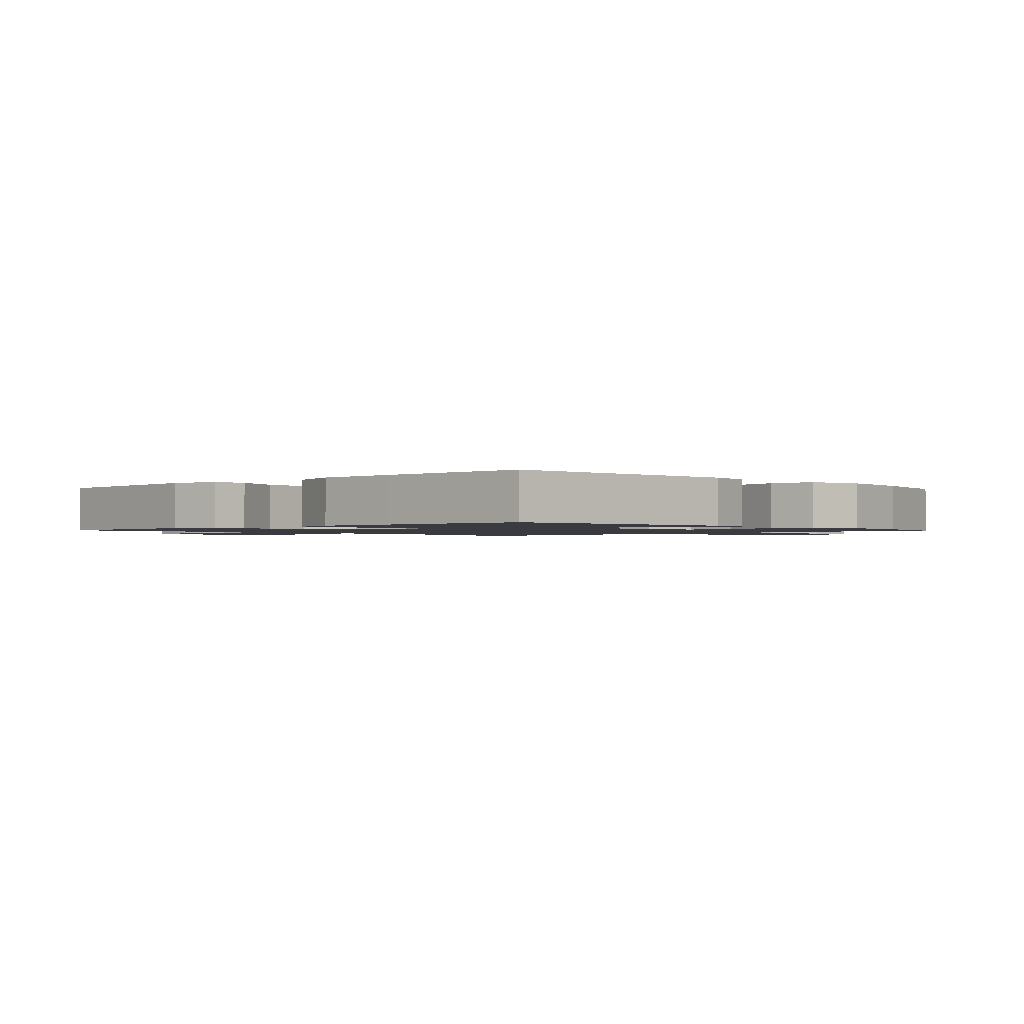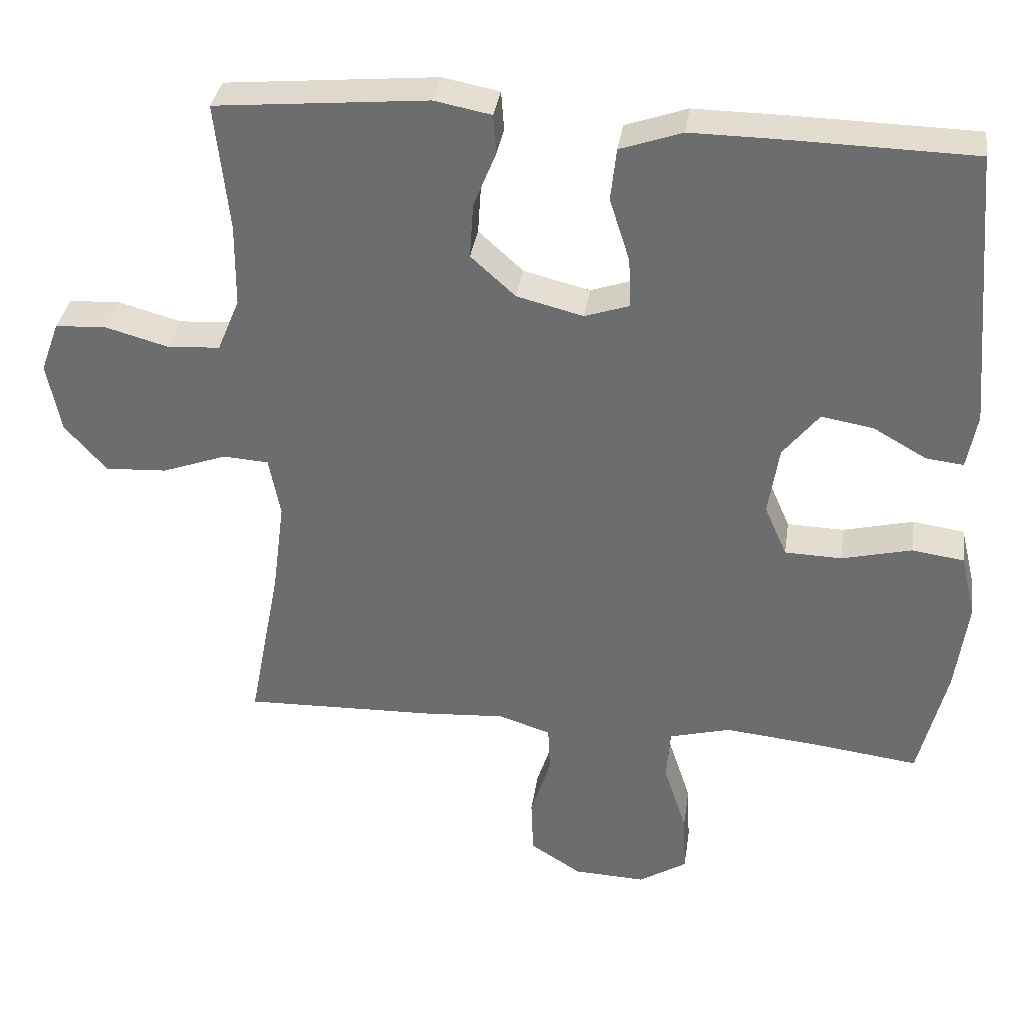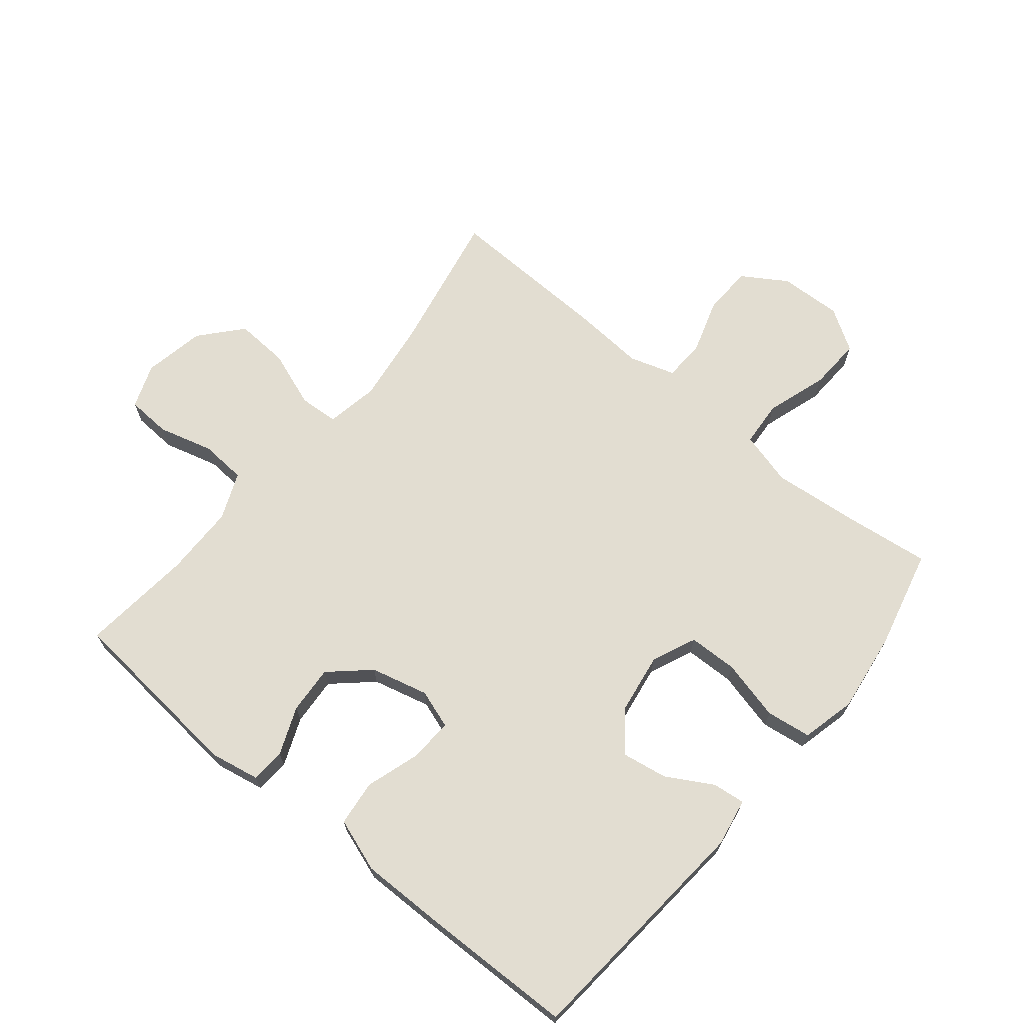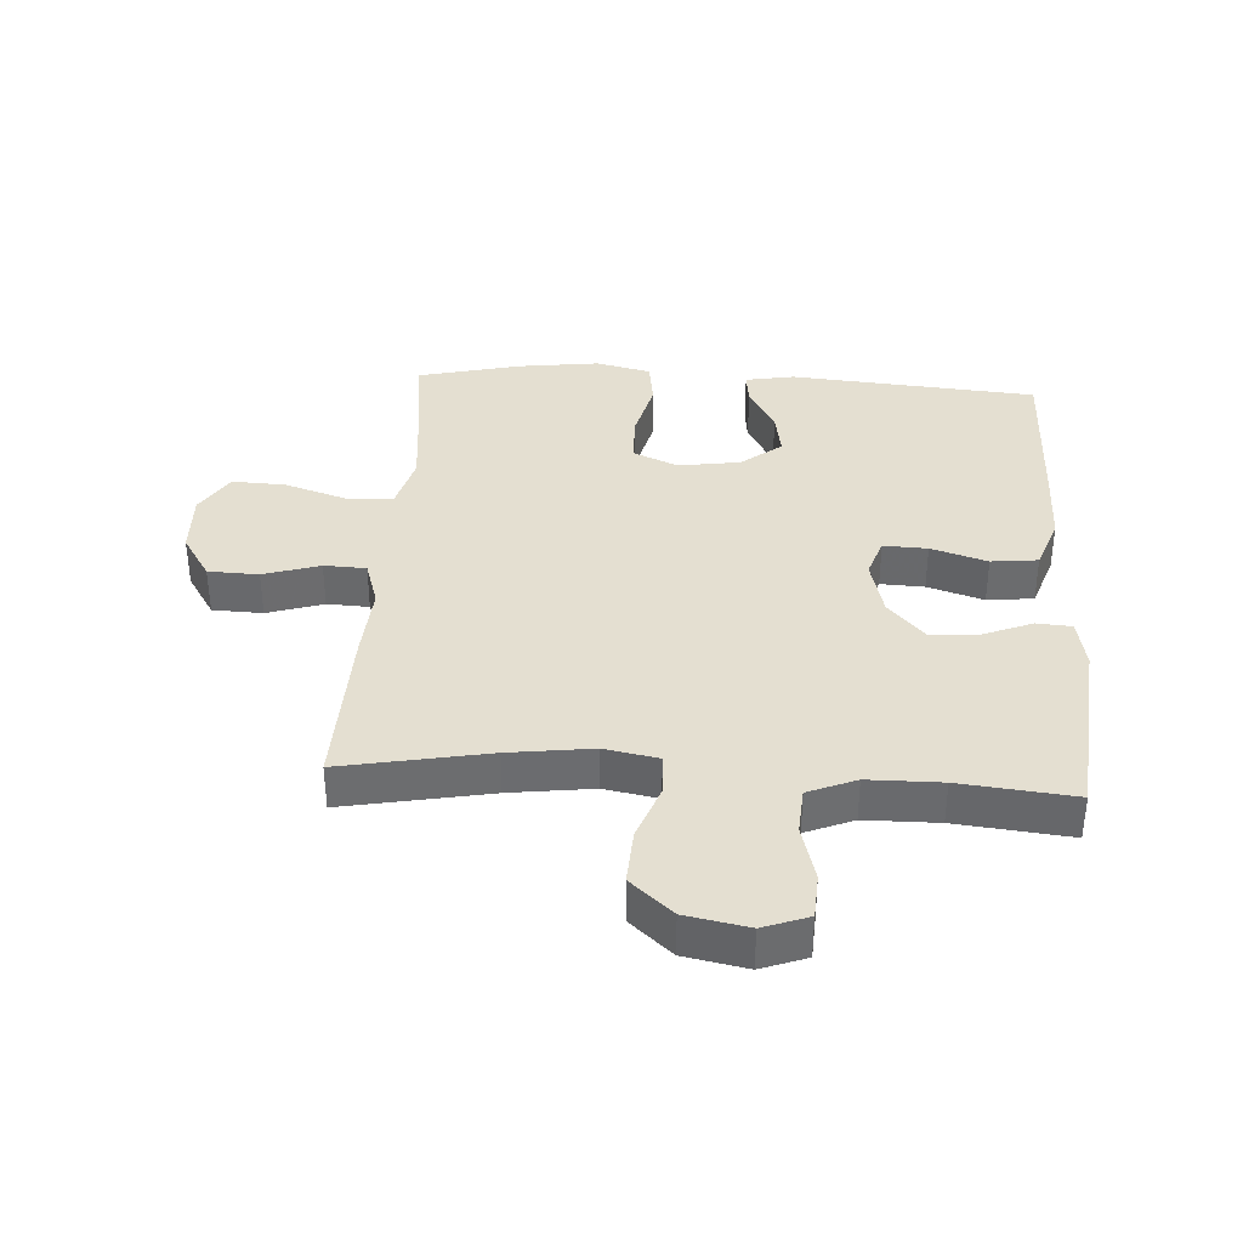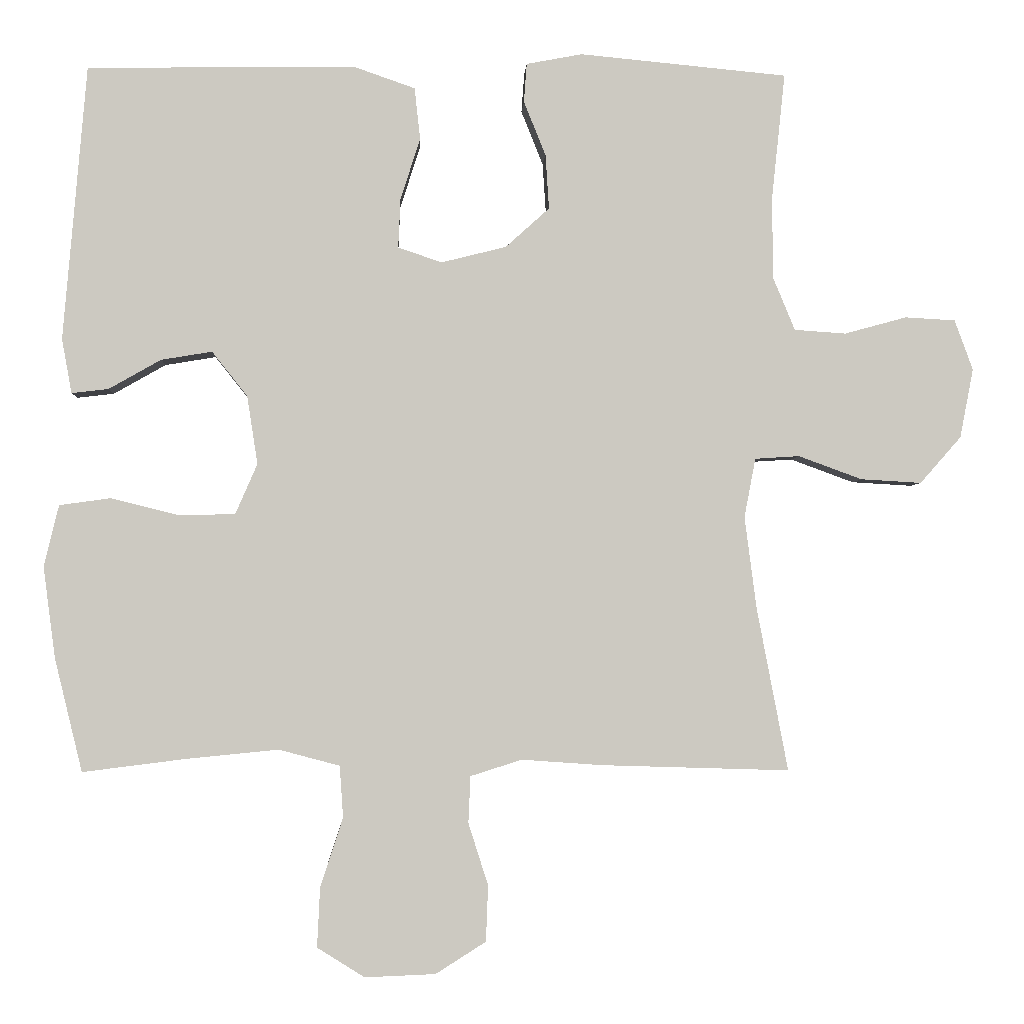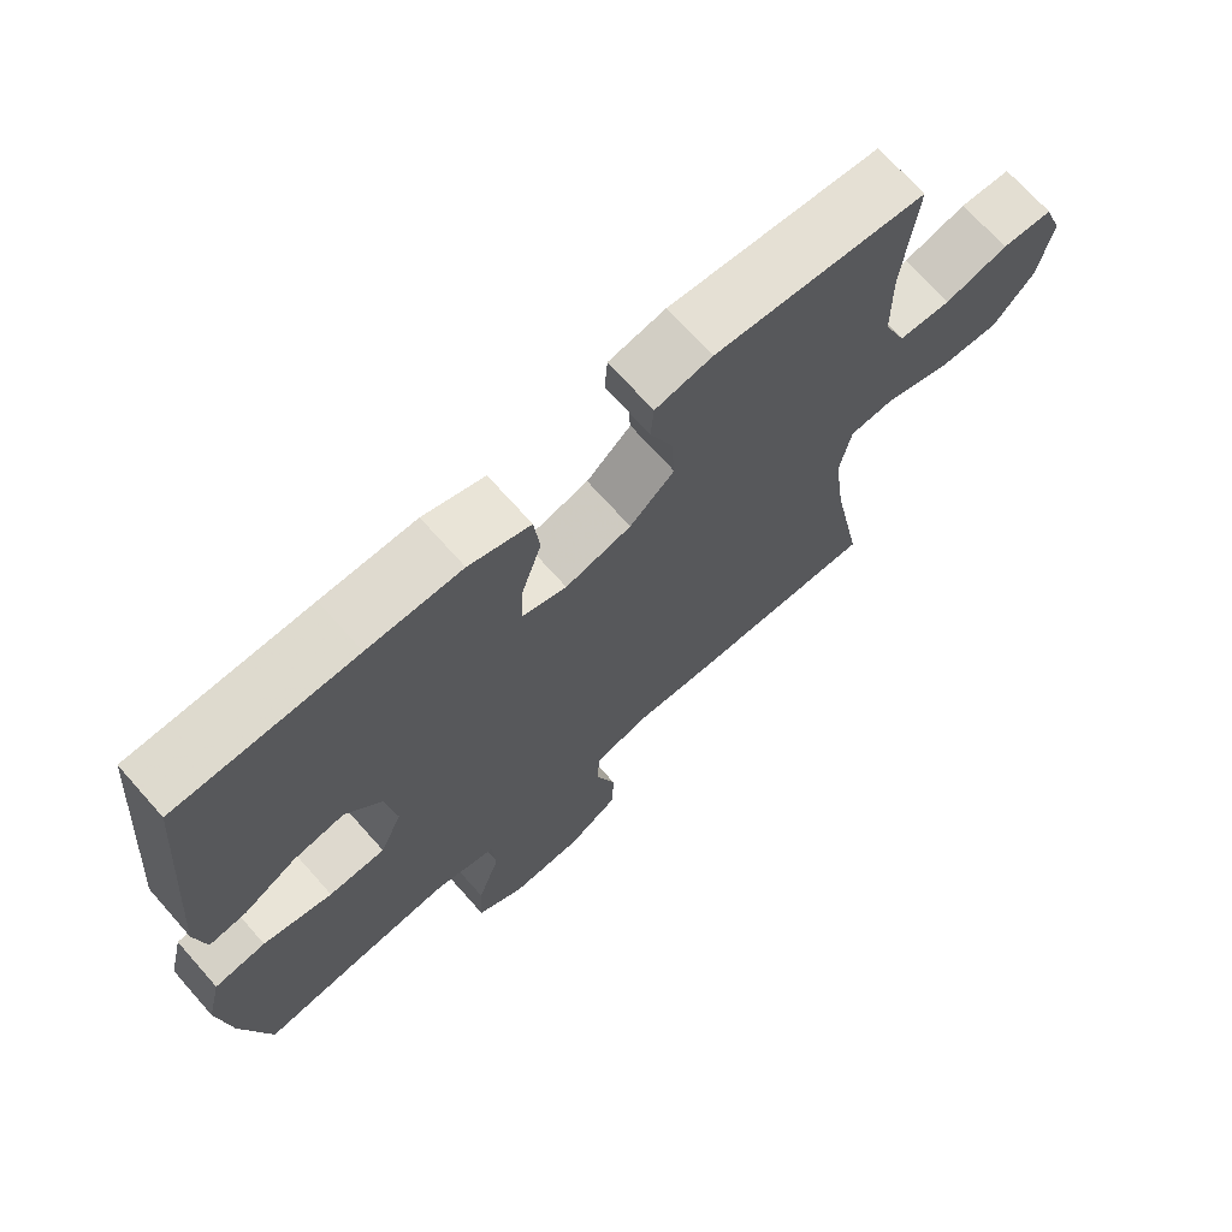
<metadata>
{"format":"obj","ext":"obj","renderer":"f3d","projection":"perspective","resolution":1024,"background":"white","views":[{"elev":-1.4,"azim":43.3,"up":"+Y"},{"elev":35.0,"azim":8.3,"up":"+Z"},{"elev":68.6,"azim":39.4,"up":"+Y"},{"elev":36.6,"azim":-86.5,"up":"+Y"},{"elev":-2.8,"azim":177.3,"up":"+Z"},{"elev":70.3,"azim":138.4,"up":"+Z"}]}
</metadata>
<code>
v -0.5 0.07 0.5
v -0.206 0.07 0.528
v -0.127 0.07 0.513
v -0.123 0.07 0.458
v -0.154 0.07 0.381
v -0.159 0.07 0.304
v -0.097 0.07 0.248
v -0.005 0.07 0.225
v 0.057 0.07 0.246
v 0.054 0.07 0.315
v 0.026 0.07 0.403
v 0.034 0.07 0.476
v 0.12 0.07 0.506
v 0.251 0.07 0.505
v 0.5 0.07 0.5
v 0.533 0.07 0.112
v 0.519 0.07 0.035
v 0.467 0.07 0.041
v 0.393 0.07 0.083
v 0.321 0.07 0.095
v 0.271 0.07 0.032
v 0.256 0.07 -0.065
v 0.287 0.07 -0.136
v 0.366 0.07 -0.138
v 0.463 0.07 -0.114
v 0.535 0.07 -0.124
v 0.556 0.07 -0.211
v 0.539 0.07 -0.34
v 0.5 0.07 -0.5
v 0.356 0.07 -0.482
v 0.224 0.07 -0.469
v 0.138 0.07 -0.492
v 0.133 0.07 -0.565
v 0.165 0.07 -0.663
v 0.169 0.07 -0.747
v 0.102 0.07 -0.789
v 0.002 0.07 -0.785
v -0.069 0.07 -0.74
v -0.072 0.07 -0.661
v -0.044 0.07 -0.573
v -0.047 0.07 -0.507
v -0.12 0.07 -0.484
v -0.234 0.07 -0.492
v -0.5 0.07 -0.5
v -0.456 0.07 -0.27
v -0.439 0.07 -0.139
v -0.455 0.07 -0.055
v -0.518 0.07 -0.051
v -0.608 0.07 -0.084
v -0.694 0.07 -0.089
v -0.752 0.07 -0.023
v -0.771 0.07 0.075
v -0.745 0.07 0.146
v -0.674 0.07 0.15
v -0.586 0.07 0.126
v -0.513 0.07 0.131
v -0.482 0.07 0.206
v -0.481 0.07 0.321
v -0.5 0 0.5
v -0.206 0 0.528
v -0.127 0 0.513
v -0.123 0 0.458
v -0.154 0 0.381
v -0.159 0 0.304
v -0.097 0 0.248
v -0.005 0 0.225
v 0.057 0 0.246
v 0.054 0 0.315
v 0.026 0 0.403
v 0.034 0 0.476
v 0.12 0 0.506
v 0.251 0 0.505
v 0.5 0 0.5
v 0.533 0 0.112
v 0.519 0 0.035
v 0.467 0 0.041
v 0.393 0 0.083
v 0.321 0 0.095
v 0.271 0 0.032
v 0.256 0 -0.065
v 0.287 0 -0.136
v 0.366 0 -0.138
v 0.463 0 -0.114
v 0.535 0 -0.124
v 0.556 0 -0.211
v 0.539 0 -0.34
v 0.5 0 -0.5
v 0.356 0 -0.482
v 0.224 0 -0.469
v 0.138 0 -0.492
v 0.133 0 -0.565
v 0.165 0 -0.663
v 0.169 0 -0.747
v 0.102 0 -0.789
v 0.002 0 -0.785
v -0.069 0 -0.74
v -0.072 0 -0.661
v -0.044 0 -0.573
v -0.047 0 -0.507
v -0.12 0 -0.484
v -0.234 0 -0.492
v -0.5 0 -0.5
v -0.456 0 -0.27
v -0.439 0 -0.139
v -0.455 0 -0.055
v -0.518 0 -0.051
v -0.608 0 -0.084
v -0.694 0 -0.089
v -0.752 0 -0.023
v -0.771 0 0.075
v -0.745 0 0.146
v -0.674 0 0.15
v -0.586 0 0.126
v -0.513 0 0.131
v -0.482 0 0.206
v -0.481 0 0.321
f 52 53 54 55
f 52 55 56
f 51 52 56
f 48 49 50 51
f 47 48 51 56
f 42 43 44 45
f 41 42 45 46
f 37 38 39 40
f 37 40 41
f 36 37 41
f 33 34 35 36
f 32 33 36 41
f 31 32 41 46
f 27 28 29 30
f 24 25 26 27
f 23 24 27 30
f 22 23 30 31
f 16 17 18 19
f 16 19 20
f 15 16 20
f 14 15 20 21
f 10 11 12 13
f 9 10 13 14
f 2 3 4 5
f 58 1 2 5
f 57 58 5 6
f 47 56 57 6
f 22 31 46 47
f 9 14 21 22
f 8 9 22 47
f 7 8 47
f 6 7 47
f 113 112 111 110
f 114 113 110
f 114 110 109
f 109 108 107 106
f 114 109 106 105
f 103 102 101 100
f 104 103 100 99
f 98 97 96 95
f 99 98 95
f 99 95 94
f 94 93 92 91
f 99 94 91 90
f 104 99 90 89
f 88 87 86 85
f 85 84 83 82
f 88 85 82 81
f 89 88 81 80
f 77 76 75 74
f 78 77 74
f 78 74 73
f 79 78 73 72
f 71 70 69 68
f 72 71 68 67
f 63 62 61 60
f 63 60 59 116
f 64 63 116 115
f 64 115 114 105
f 105 104 89 80
f 80 79 72 67
f 105 80 67 66
f 105 66 65
f 105 65 64
f 1 59 60 2
f 2 60 61 3
f 3 61 62 4
f 4 62 63 5
f 5 63 64 6
f 6 64 65 7
f 7 65 66 8
f 8 66 67 9
f 9 67 68 10
f 10 68 69 11
f 11 69 70 12
f 12 70 71 13
f 13 71 72 14
f 14 72 73 15
f 15 73 74 16
f 16 74 75 17
f 17 75 76 18
f 18 76 77 19
f 19 77 78 20
f 20 78 79 21
f 21 79 80 22
f 22 80 81 23
f 23 81 82 24
f 24 82 83 25
f 25 83 84 26
f 26 84 85 27
f 27 85 86 28
f 28 86 87 29
f 29 87 88 30
f 30 88 89 31
f 31 89 90 32
f 32 90 91 33
f 33 91 92 34
f 34 92 93 35
f 35 93 94 36
f 36 94 95 37
f 37 95 96 38
f 38 96 97 39
f 39 97 98 40
f 40 98 99 41
f 41 99 100 42
f 42 100 101 43
f 43 101 102 44
f 44 102 103 45
f 45 103 104 46
f 46 104 105 47
f 47 105 106 48
f 48 106 107 49
f 49 107 108 50
f 50 108 109 51
f 51 109 110 52
f 52 110 111 53
f 53 111 112 54
f 54 112 113 55
f 55 113 114 56
f 56 114 115 57
f 57 115 116 58
f 58 116 59 1

</code>
